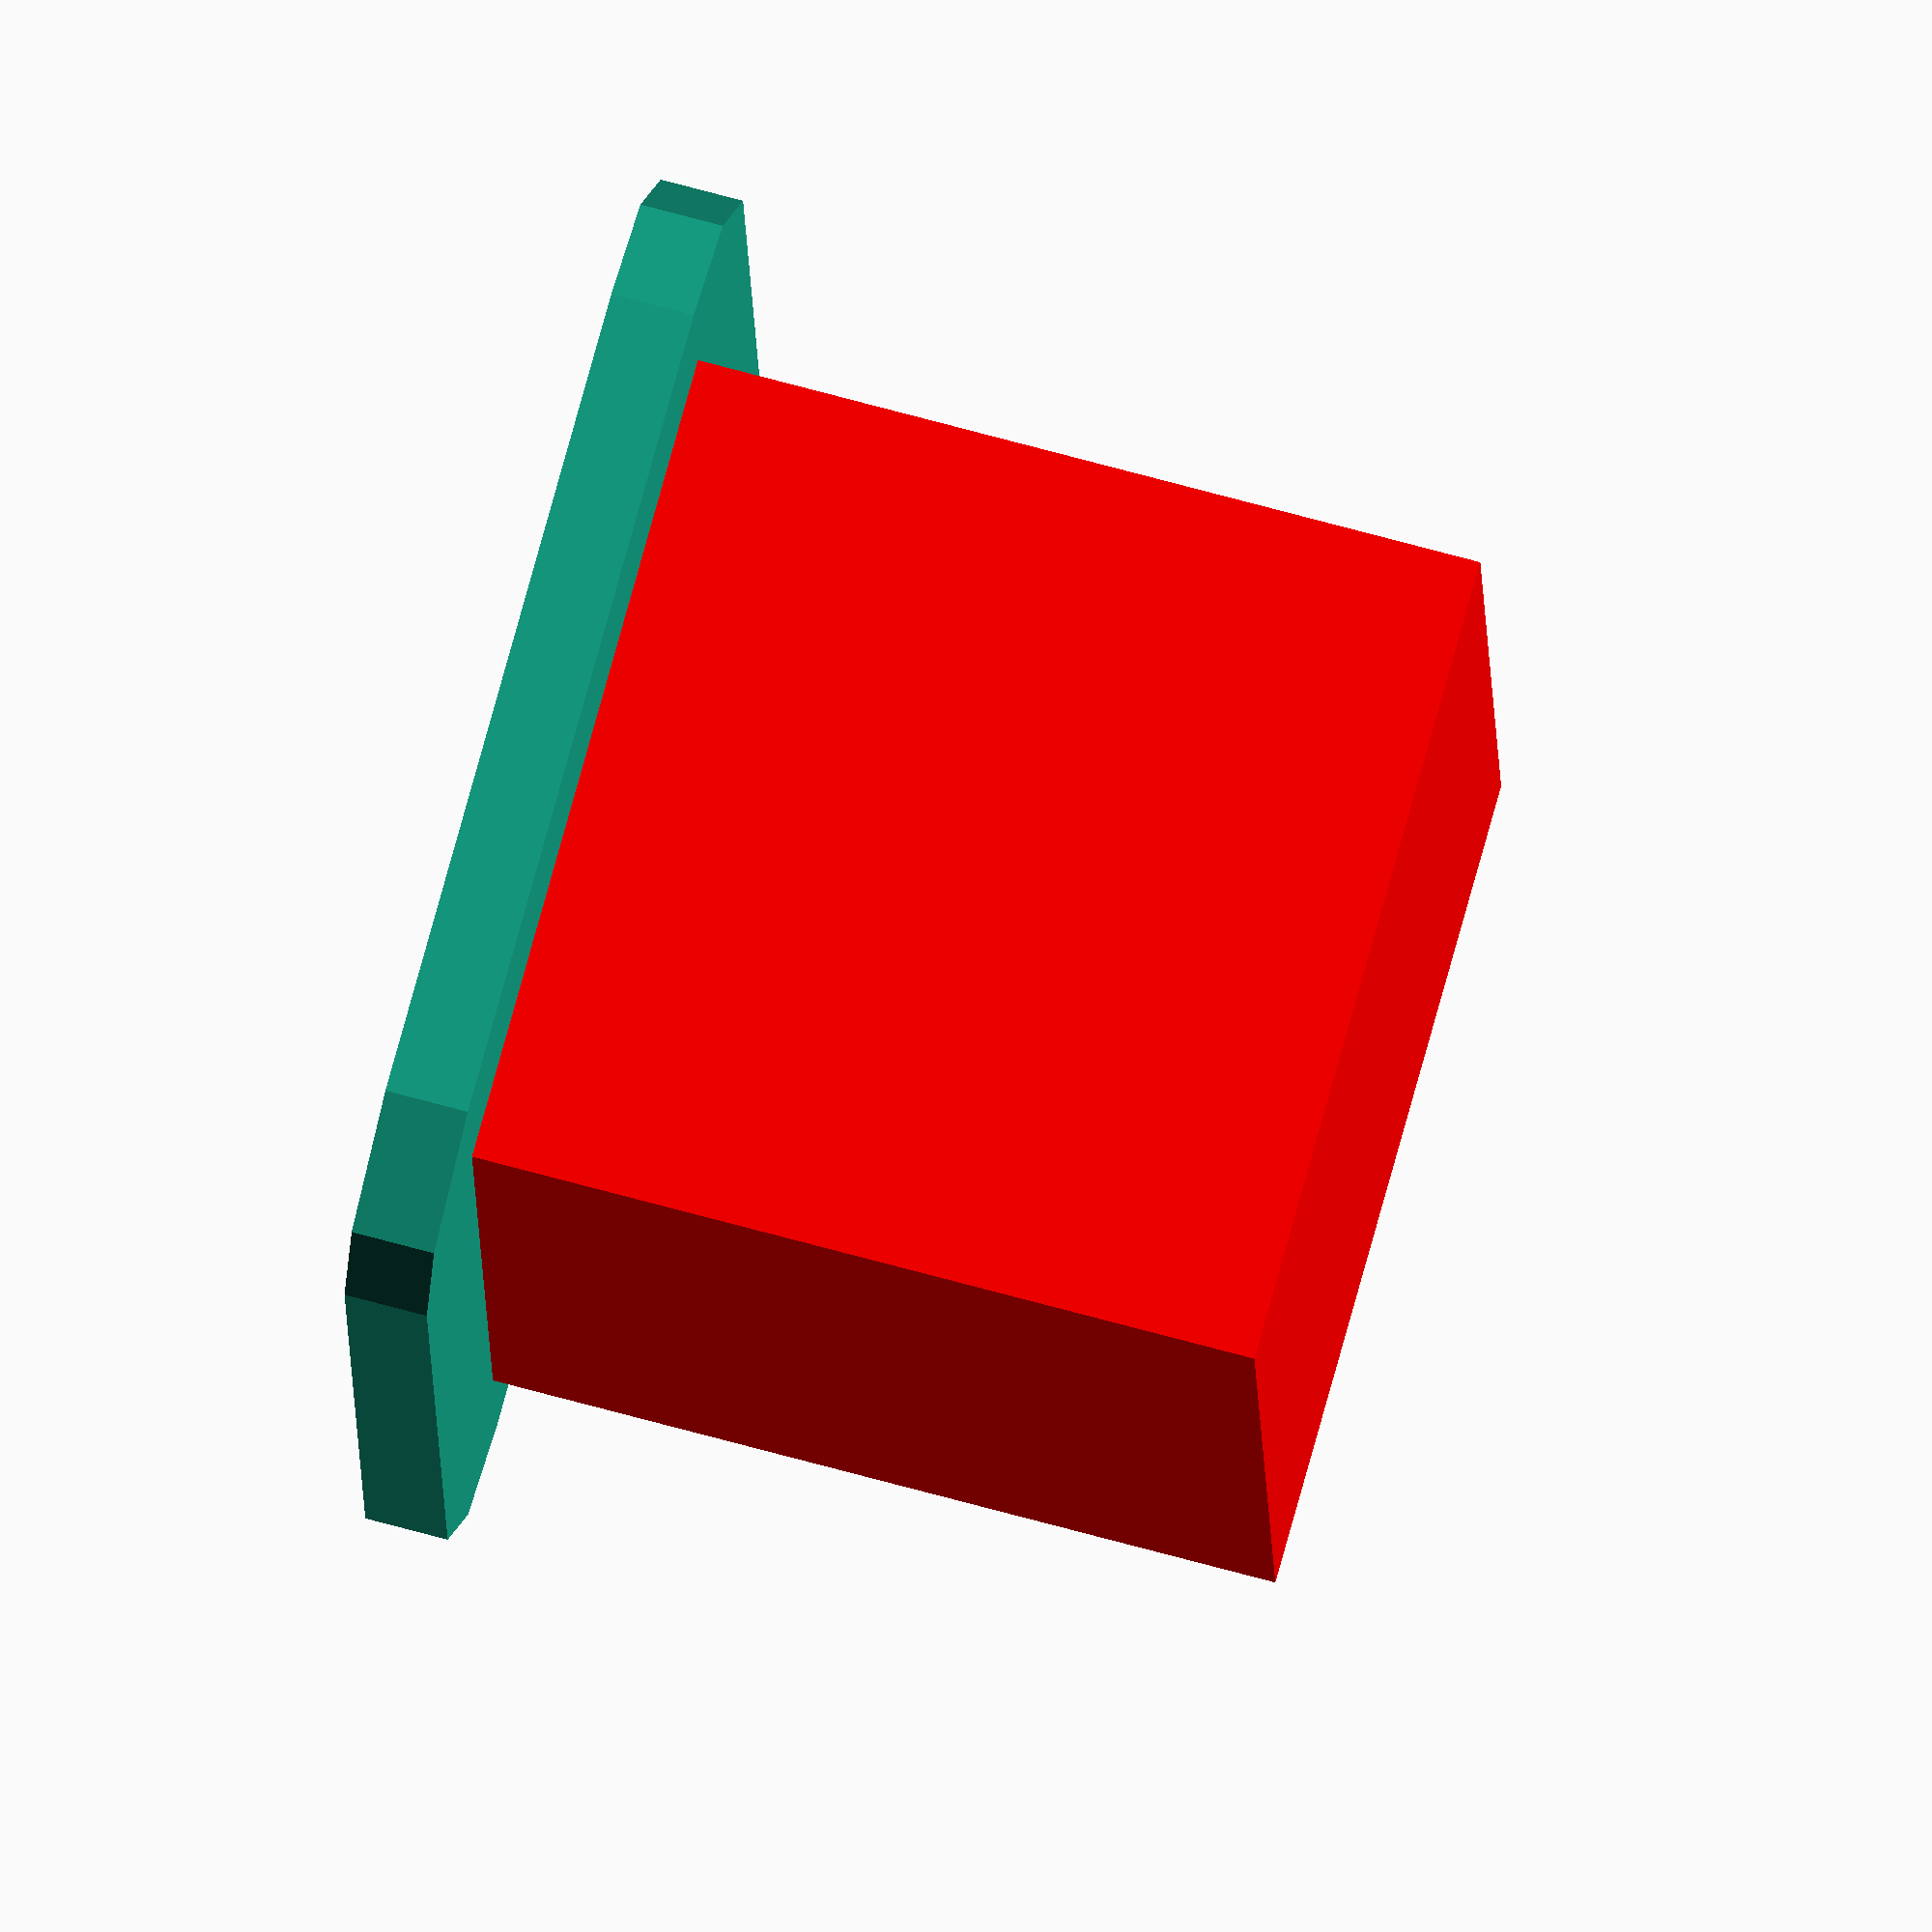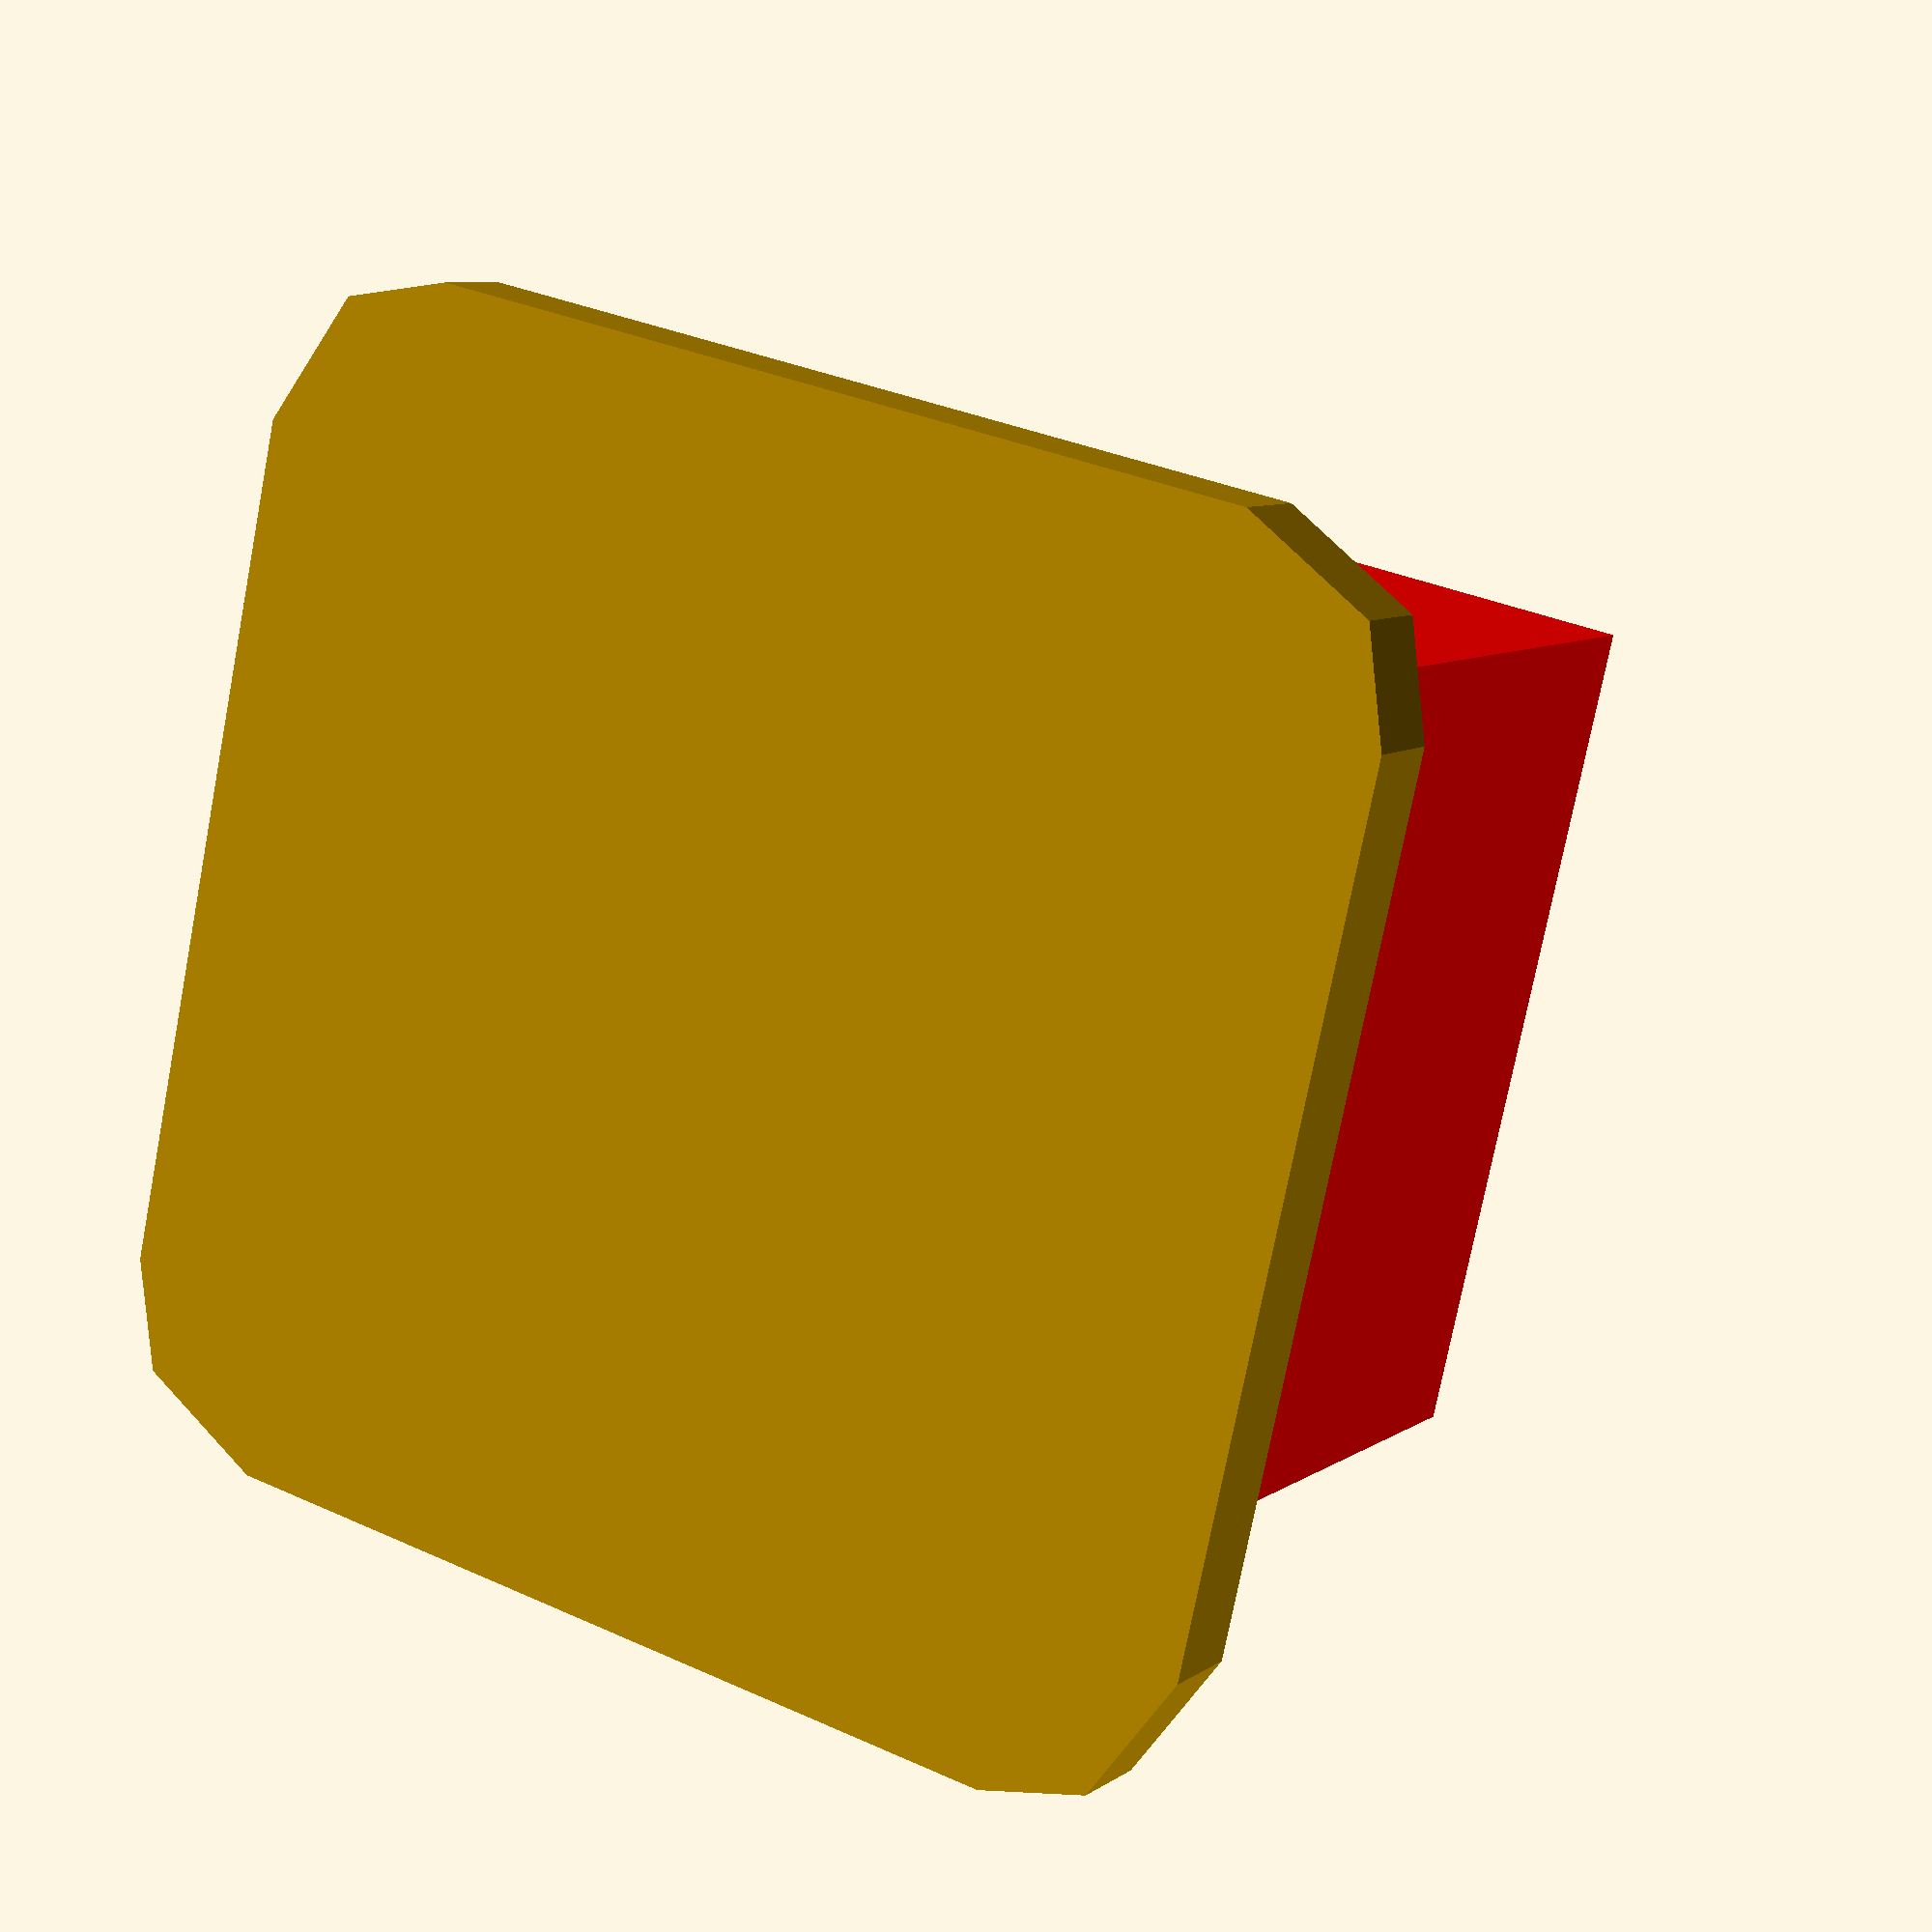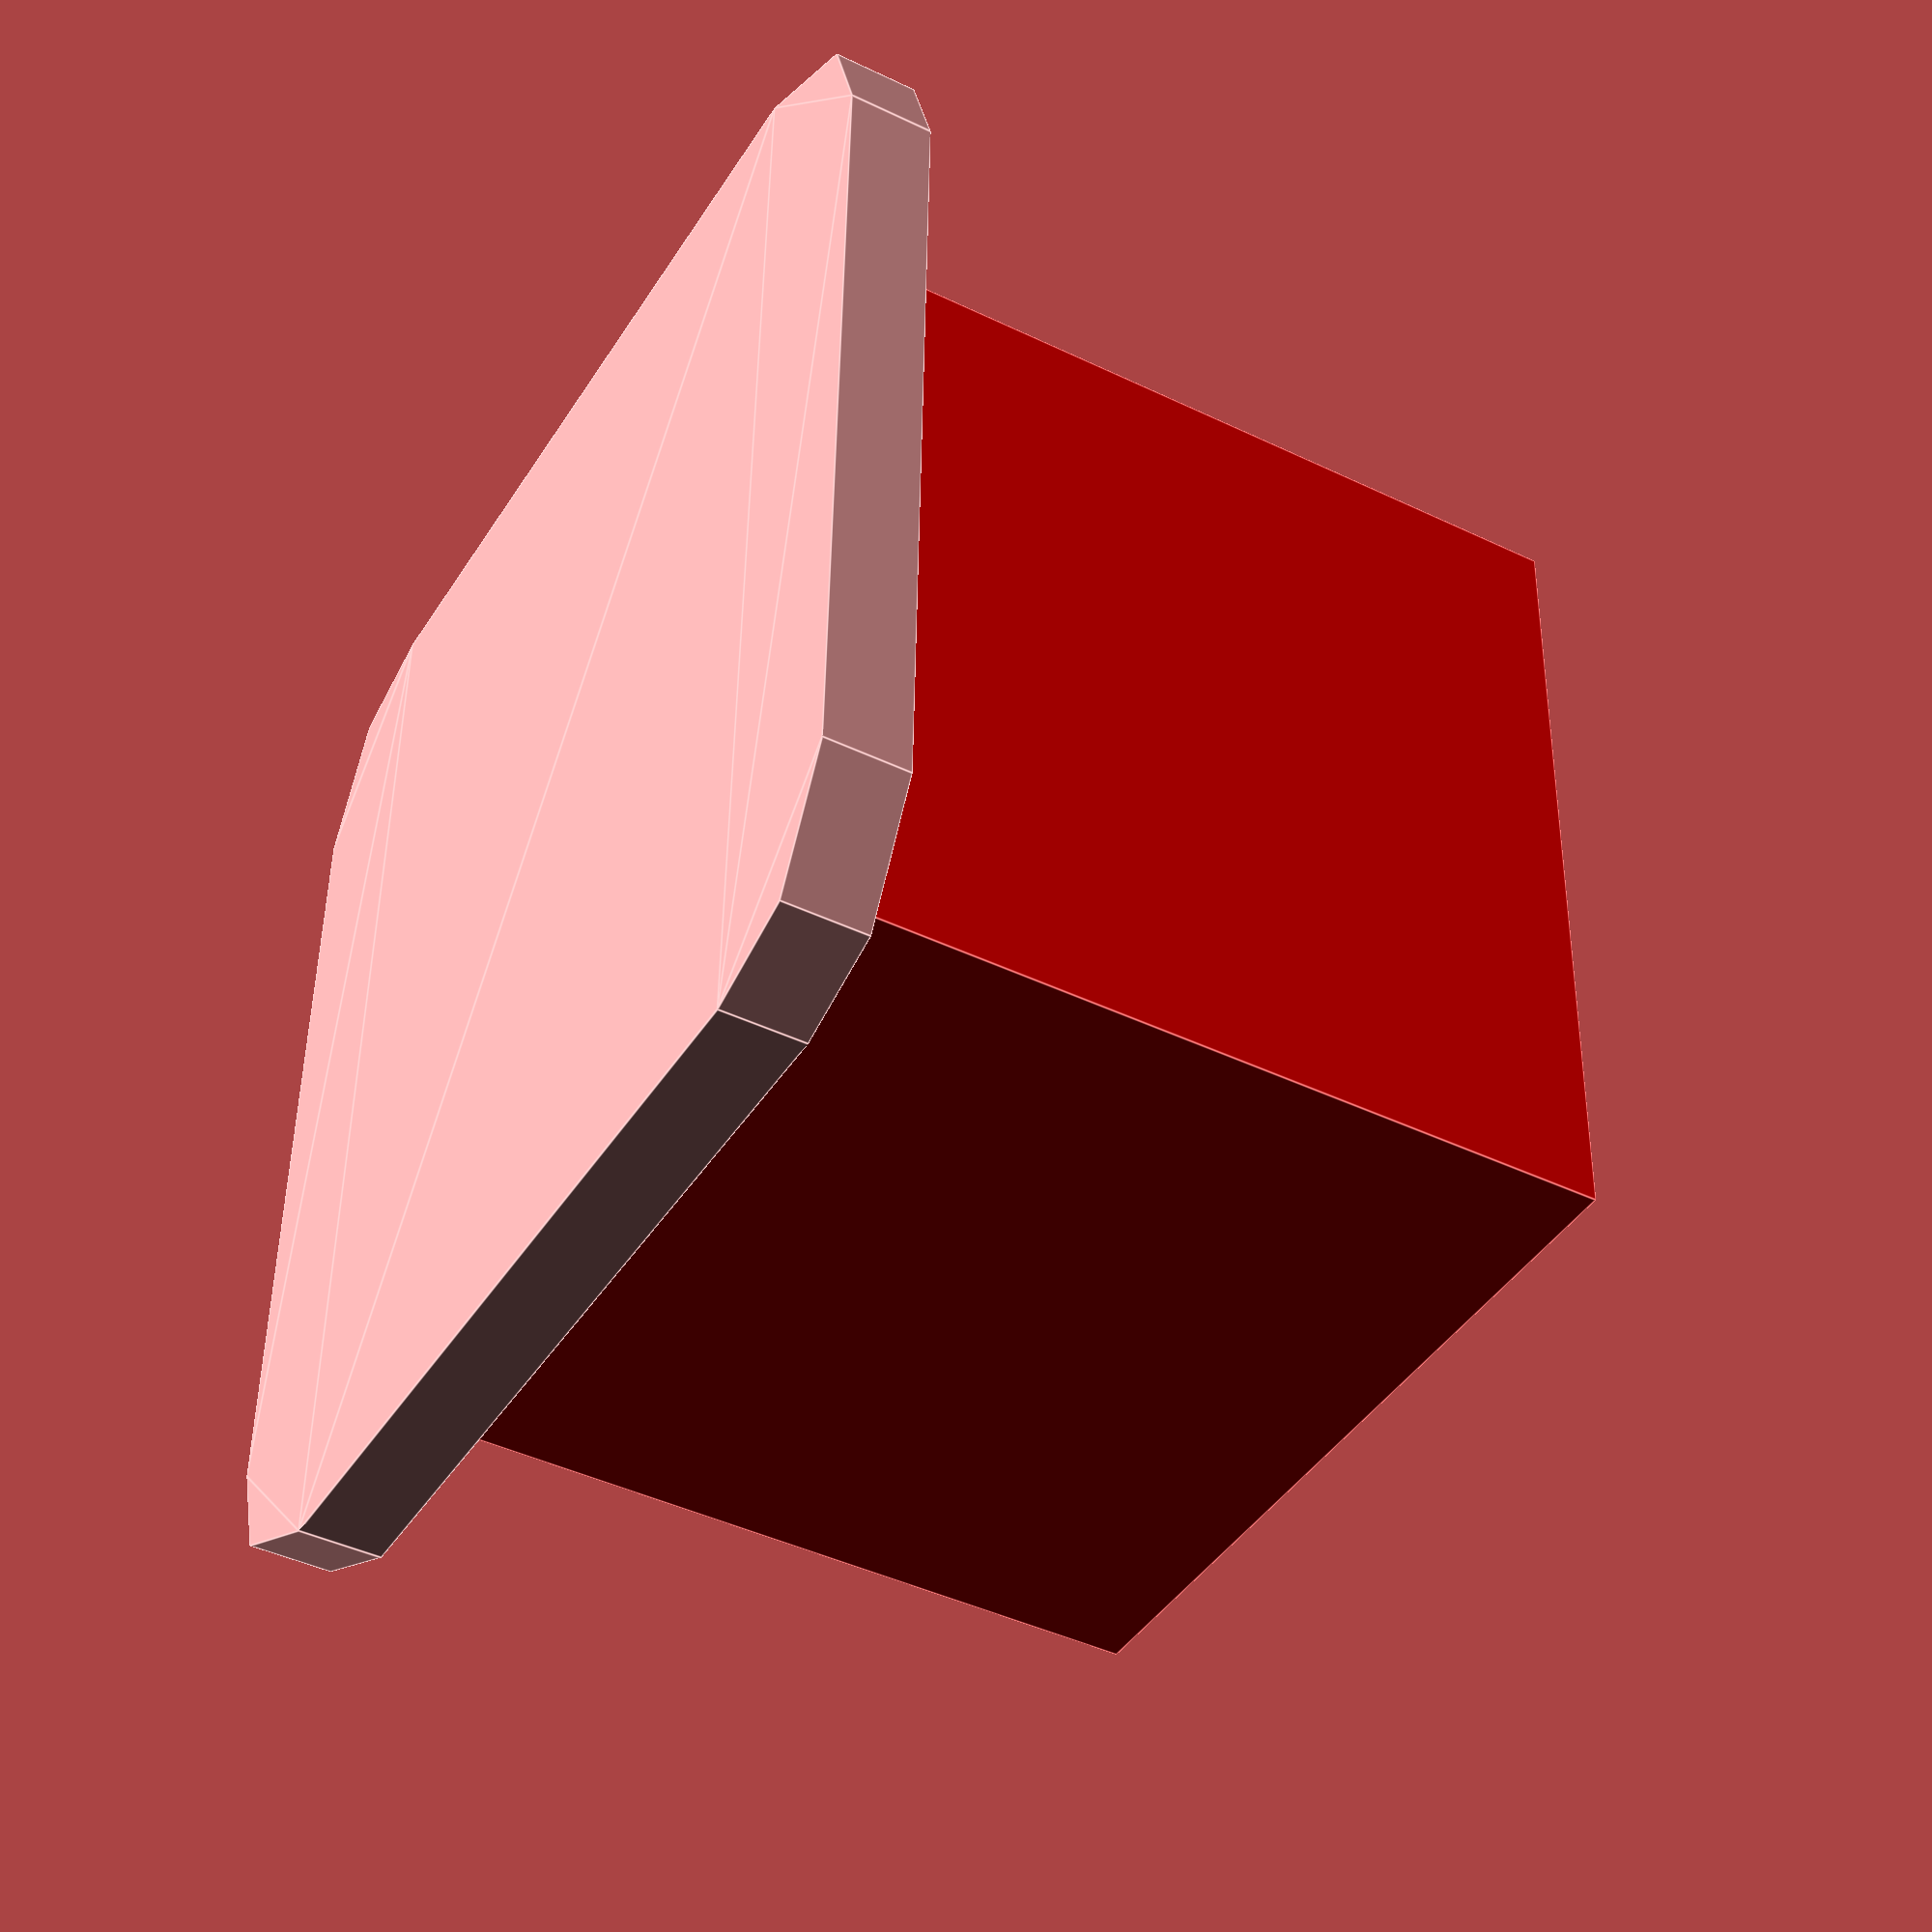
<openscad>
// Color transformation with string parameter
color("red") cube(10);

// Color transformation with vector parameter
color([1, 0, 0]) cube(10);

// Offset transformation with r parameter
offset(r=2) square(10);
</openscad>
<views>
elev=290.3 azim=264.7 roll=285.4 proj=o view=wireframe
elev=351.9 azim=347.3 roll=210.2 proj=p view=wireframe
elev=223.5 azim=178.5 roll=299.6 proj=p view=edges
</views>
